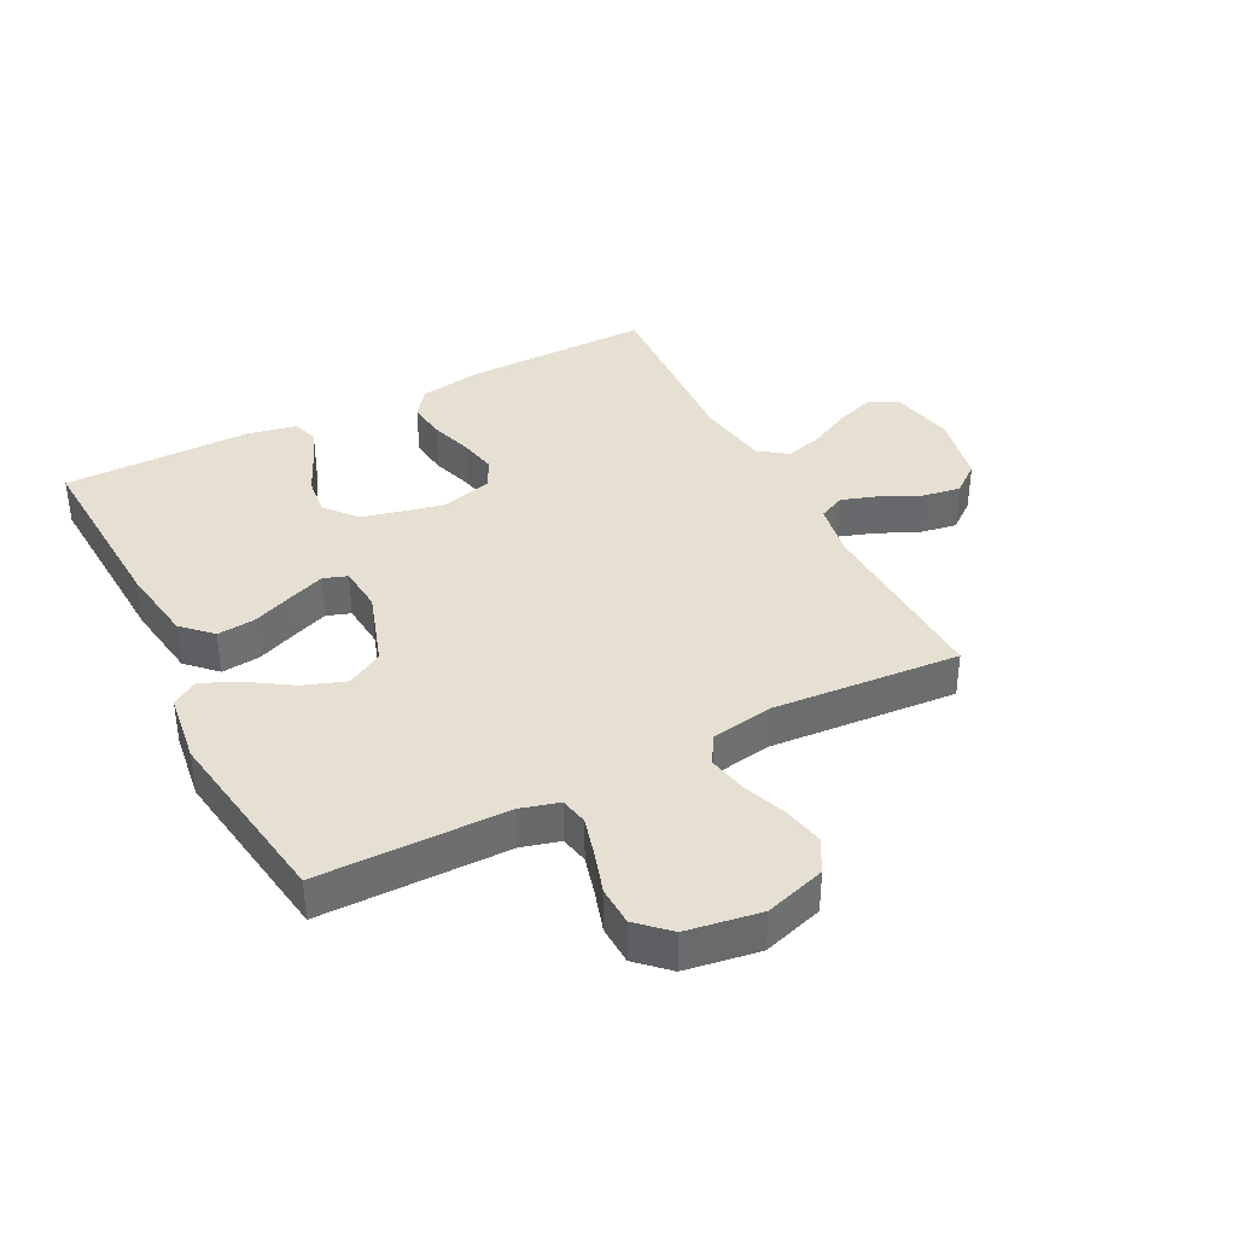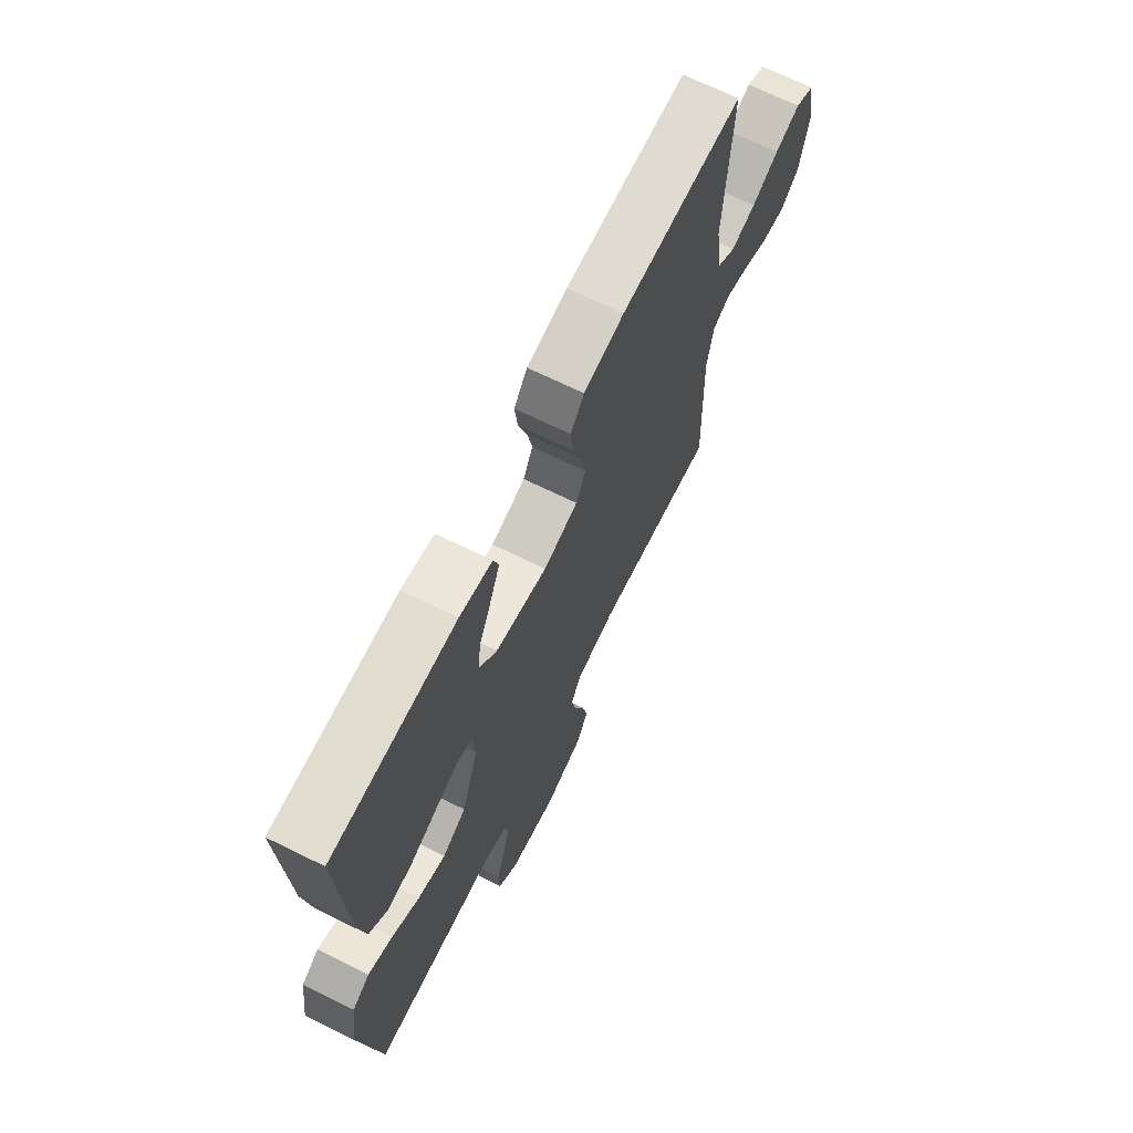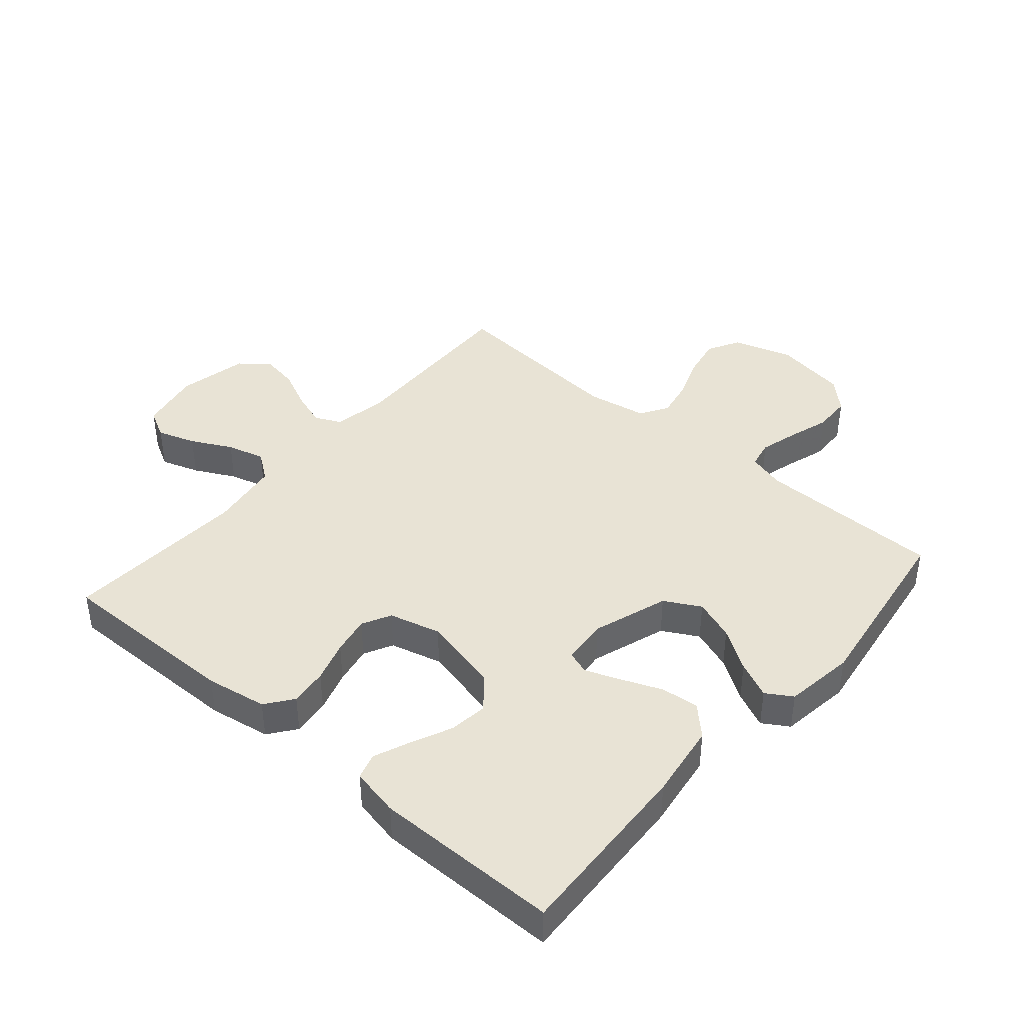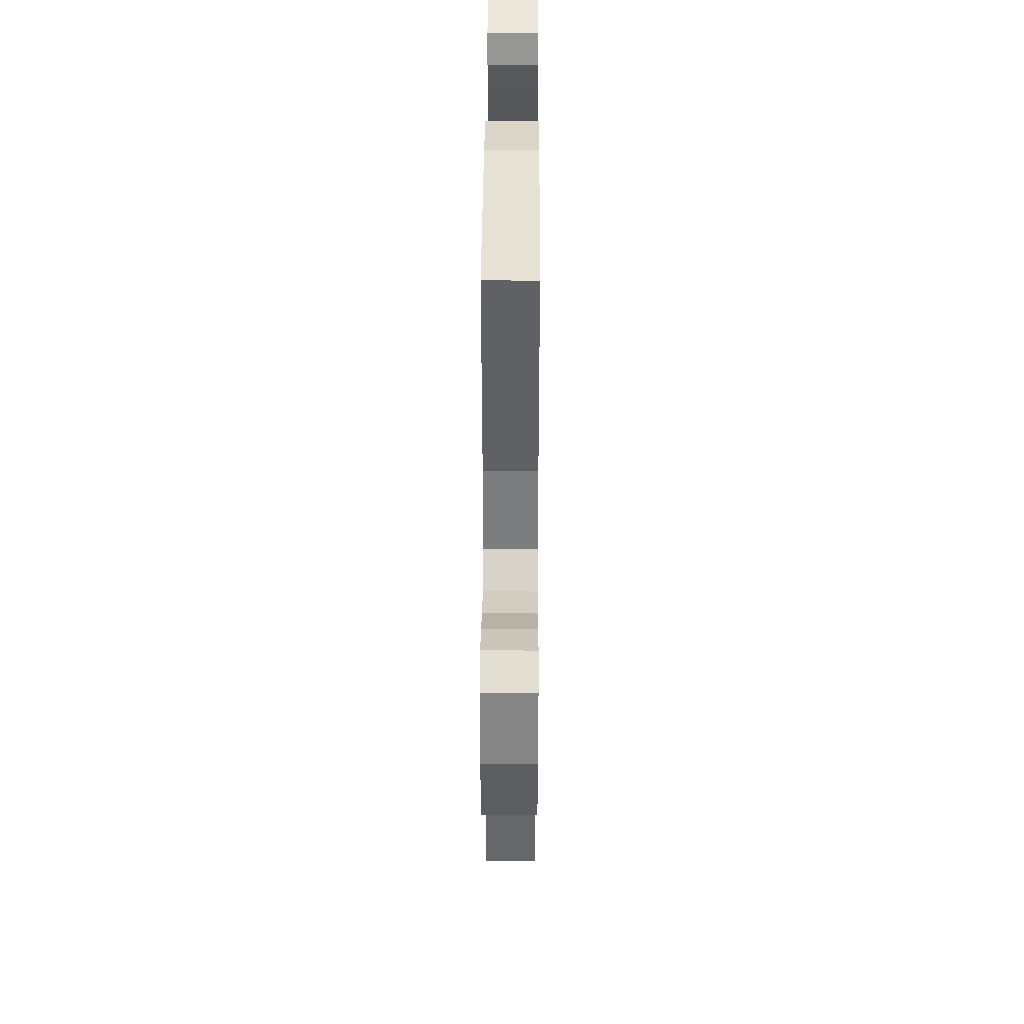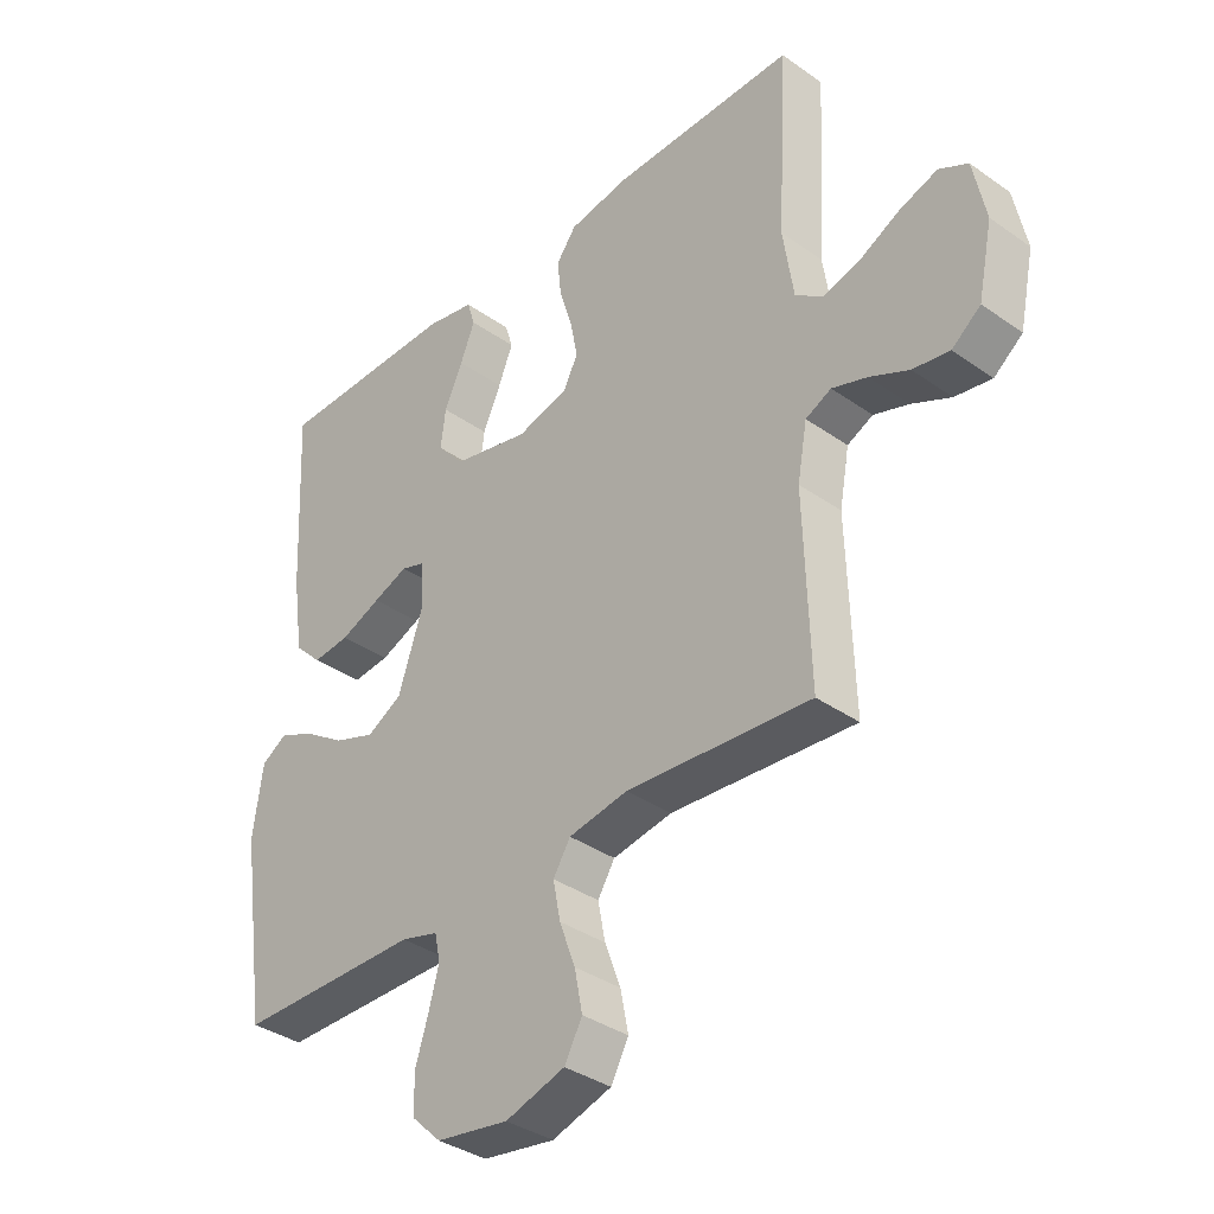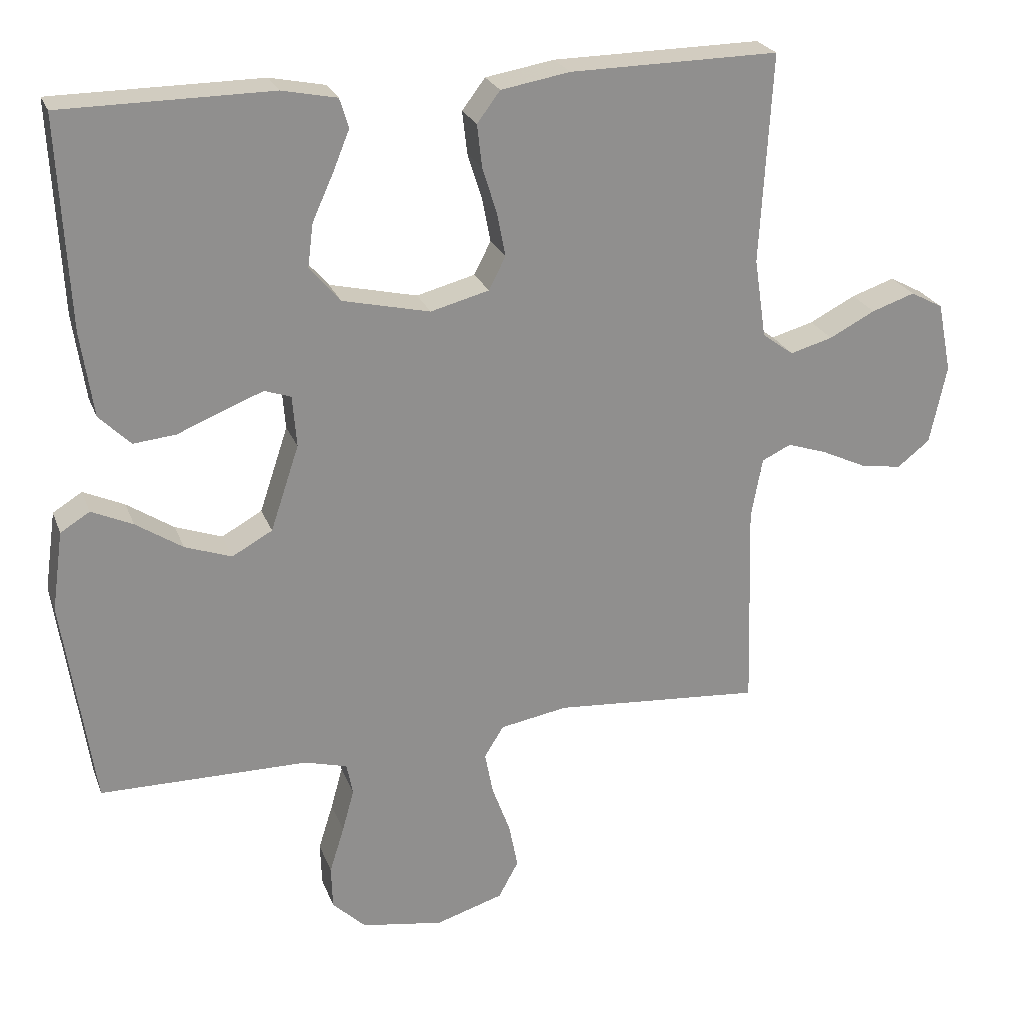
<metadata>
{"format":"obj","ext":"obj","renderer":"f3d","projection":"perspective","resolution":1024,"background":"white","views":[{"elev":37.8,"azim":152.7,"up":"+Y"},{"elev":69.1,"azim":116.2,"up":"+Z"},{"elev":41.3,"azim":40.8,"up":"+Y"},{"elev":39.5,"azim":-89.7,"up":"+Z"},{"elev":-36.4,"azim":-132.5,"up":"+Z"},{"elev":24.2,"azim":162.4,"up":"+Z"}]}
</metadata>
<code>
v -0.5 0.07 -0.5
v -0.491 0.07 -0.2
v -0.507 0.07 -0.112
v -0.549 0.07 -0.092
v -0.606 0.07 -0.111
v -0.67 0.07 -0.141
v -0.73 0.07 -0.151
v -0.777 0.07 -0.114
v -0.801 0.07 0
v -0.781 0.07 0.1
v -0.734 0.07 0.125
v -0.672 0.07 0.104
v -0.606 0.07 0.07
v -0.545 0.07 0.053
v -0.5 0.07 0.086
v -0.483 0.07 0.2
v -0.5 0.07 0.5
v -0.2 0.07 0.496
v -0.101 0.07 0.479
v -0.068 0.07 0.435
v -0.075 0.07 0.374
v -0.096 0.07 0.307
v -0.108 0.07 0.245
v -0.084 0.07 0.198
v 0 0.07 0.176
v 0.126 0.07 0.205
v 0.17 0.07 0.256
v 0.162 0.07 0.319
v 0.132 0.07 0.385
v 0.108 0.07 0.444
v 0.121 0.07 0.486
v 0.2 0.07 0.502
v 0.5 0.07 0.5
v 0.485 0.07 0.2
v 0.467 0.07 0.077
v 0.422 0.07 0.032
v 0.361 0.07 0.038
v 0.295 0.07 0.065
v 0.238 0.07 0.087
v 0.2 0.07 0.074
v 0.194 0.07 0
v 0.235 0.07 -0.123
v 0.293 0.07 -0.155
v 0.36 0.07 -0.131
v 0.427 0.07 -0.087
v 0.486 0.07 -0.06
v 0.528 0.07 -0.086
v 0.544 0.07 -0.2
v 0.5 0.07 -0.5
v 0.2 0.07 -0.502
v 0.139 0.07 -0.519
v 0.13 0.07 -0.564
v 0.147 0.07 -0.626
v 0.168 0.07 -0.693
v 0.166 0.07 -0.755
v 0.118 0.07 -0.801
v 0 0.07 -0.82
v -0.097 0.07 -0.79
v -0.126 0.07 -0.737
v -0.113 0.07 -0.671
v -0.087 0.07 -0.601
v -0.075 0.07 -0.539
v -0.103 0.07 -0.494
v -0.2 0.07 -0.477
v -0.5 0 -0.5
v -0.491 0 -0.2
v -0.507 0 -0.112
v -0.549 0 -0.092
v -0.606 0 -0.111
v -0.67 0 -0.141
v -0.73 0 -0.151
v -0.777 0 -0.114
v -0.801 0 0
v -0.781 0 0.1
v -0.734 0 0.125
v -0.672 0 0.104
v -0.606 0 0.07
v -0.545 0 0.053
v -0.5 0 0.086
v -0.483 0 0.2
v -0.5 0 0.5
v -0.2 0 0.496
v -0.101 0 0.479
v -0.068 0 0.435
v -0.075 0 0.374
v -0.096 0 0.307
v -0.108 0 0.245
v -0.084 0 0.198
v 0 0 0.176
v 0.126 0 0.205
v 0.17 0 0.256
v 0.162 0 0.319
v 0.132 0 0.385
v 0.108 0 0.444
v 0.121 0 0.486
v 0.2 0 0.502
v 0.5 0 0.5
v 0.485 0 0.2
v 0.467 0 0.077
v 0.422 0 0.032
v 0.361 0 0.038
v 0.295 0 0.065
v 0.238 0 0.087
v 0.2 0 0.074
v 0.194 0 0
v 0.235 0 -0.123
v 0.293 0 -0.155
v 0.36 0 -0.131
v 0.427 0 -0.087
v 0.486 0 -0.06
v 0.528 0 -0.086
v 0.544 0 -0.2
v 0.5 0 -0.5
v 0.2 0 -0.502
v 0.139 0 -0.519
v 0.13 0 -0.564
v 0.147 0 -0.626
v 0.168 0 -0.693
v 0.166 0 -0.755
v 0.118 0 -0.801
v 0 0 -0.82
v -0.097 0 -0.79
v -0.126 0 -0.737
v -0.113 0 -0.671
v -0.087 0 -0.601
v -0.075 0 -0.539
v -0.103 0 -0.494
v -0.2 0 -0.477
f 58 59 60 61
f 58 61 62
f 57 58 62
f 56 57 62
f 53 54 55 56
f 52 53 56 62
f 51 52 62 63
f 47 48 49 50
f 44 45 46 47
f 43 44 47 50
f 42 43 50 51
f 35 36 37 38
f 35 38 39
f 34 35 39
f 33 34 39 40
f 28 29 30 31
f 28 31 32 33
f 19 20 21 22
f 19 22 23
f 16 17 18 19
f 15 16 19 23
f 14 15 23 24
f 10 11 12 13
f 10 13 14
f 9 10 14
f 8 9 14
f 5 6 7 8
f 4 5 8 14
f 3 4 14 24
f 64 1 2
f 41 42 51 63
f 40 41 63 64
f 27 28 33 40
f 26 27 40 64
f 25 26 64 2
f 2 3 24 25
f 125 124 123 122
f 126 125 122
f 126 122 121
f 126 121 120
f 120 119 118 117
f 126 120 117 116
f 127 126 116 115
f 114 113 112 111
f 111 110 109 108
f 114 111 108 107
f 115 114 107 106
f 102 101 100 99
f 103 102 99
f 103 99 98
f 104 103 98 97
f 95 94 93 92
f 97 96 95 92
f 86 85 84 83
f 87 86 83
f 83 82 81 80
f 87 83 80 79
f 88 87 79 78
f 77 76 75 74
f 78 77 74
f 78 74 73
f 78 73 72
f 72 71 70 69
f 78 72 69 68
f 88 78 68 67
f 66 65 128
f 127 115 106 105
f 128 127 105 104
f 104 97 92 91
f 128 104 91 90
f 66 128 90 89
f 89 88 67 66
f 1 65 66 2
f 2 66 67 3
f 3 67 68 4
f 4 68 69 5
f 5 69 70 6
f 6 70 71 7
f 7 71 72 8
f 8 72 73 9
f 9 73 74 10
f 10 74 75 11
f 11 75 76 12
f 12 76 77 13
f 13 77 78 14
f 14 78 79 15
f 15 79 80 16
f 16 80 81 17
f 17 81 82 18
f 18 82 83 19
f 19 83 84 20
f 20 84 85 21
f 21 85 86 22
f 22 86 87 23
f 23 87 88 24
f 24 88 89 25
f 25 89 90 26
f 26 90 91 27
f 27 91 92 28
f 28 92 93 29
f 29 93 94 30
f 30 94 95 31
f 31 95 96 32
f 32 96 97 33
f 33 97 98 34
f 34 98 99 35
f 35 99 100 36
f 36 100 101 37
f 37 101 102 38
f 38 102 103 39
f 39 103 104 40
f 40 104 105 41
f 41 105 106 42
f 42 106 107 43
f 43 107 108 44
f 44 108 109 45
f 45 109 110 46
f 46 110 111 47
f 47 111 112 48
f 48 112 113 49
f 49 113 114 50
f 50 114 115 51
f 51 115 116 52
f 52 116 117 53
f 53 117 118 54
f 54 118 119 55
f 55 119 120 56
f 56 120 121 57
f 57 121 122 58
f 58 122 123 59
f 59 123 124 60
f 60 124 125 61
f 61 125 126 62
f 62 126 127 63
f 63 127 128 64
f 64 128 65 1

</code>
